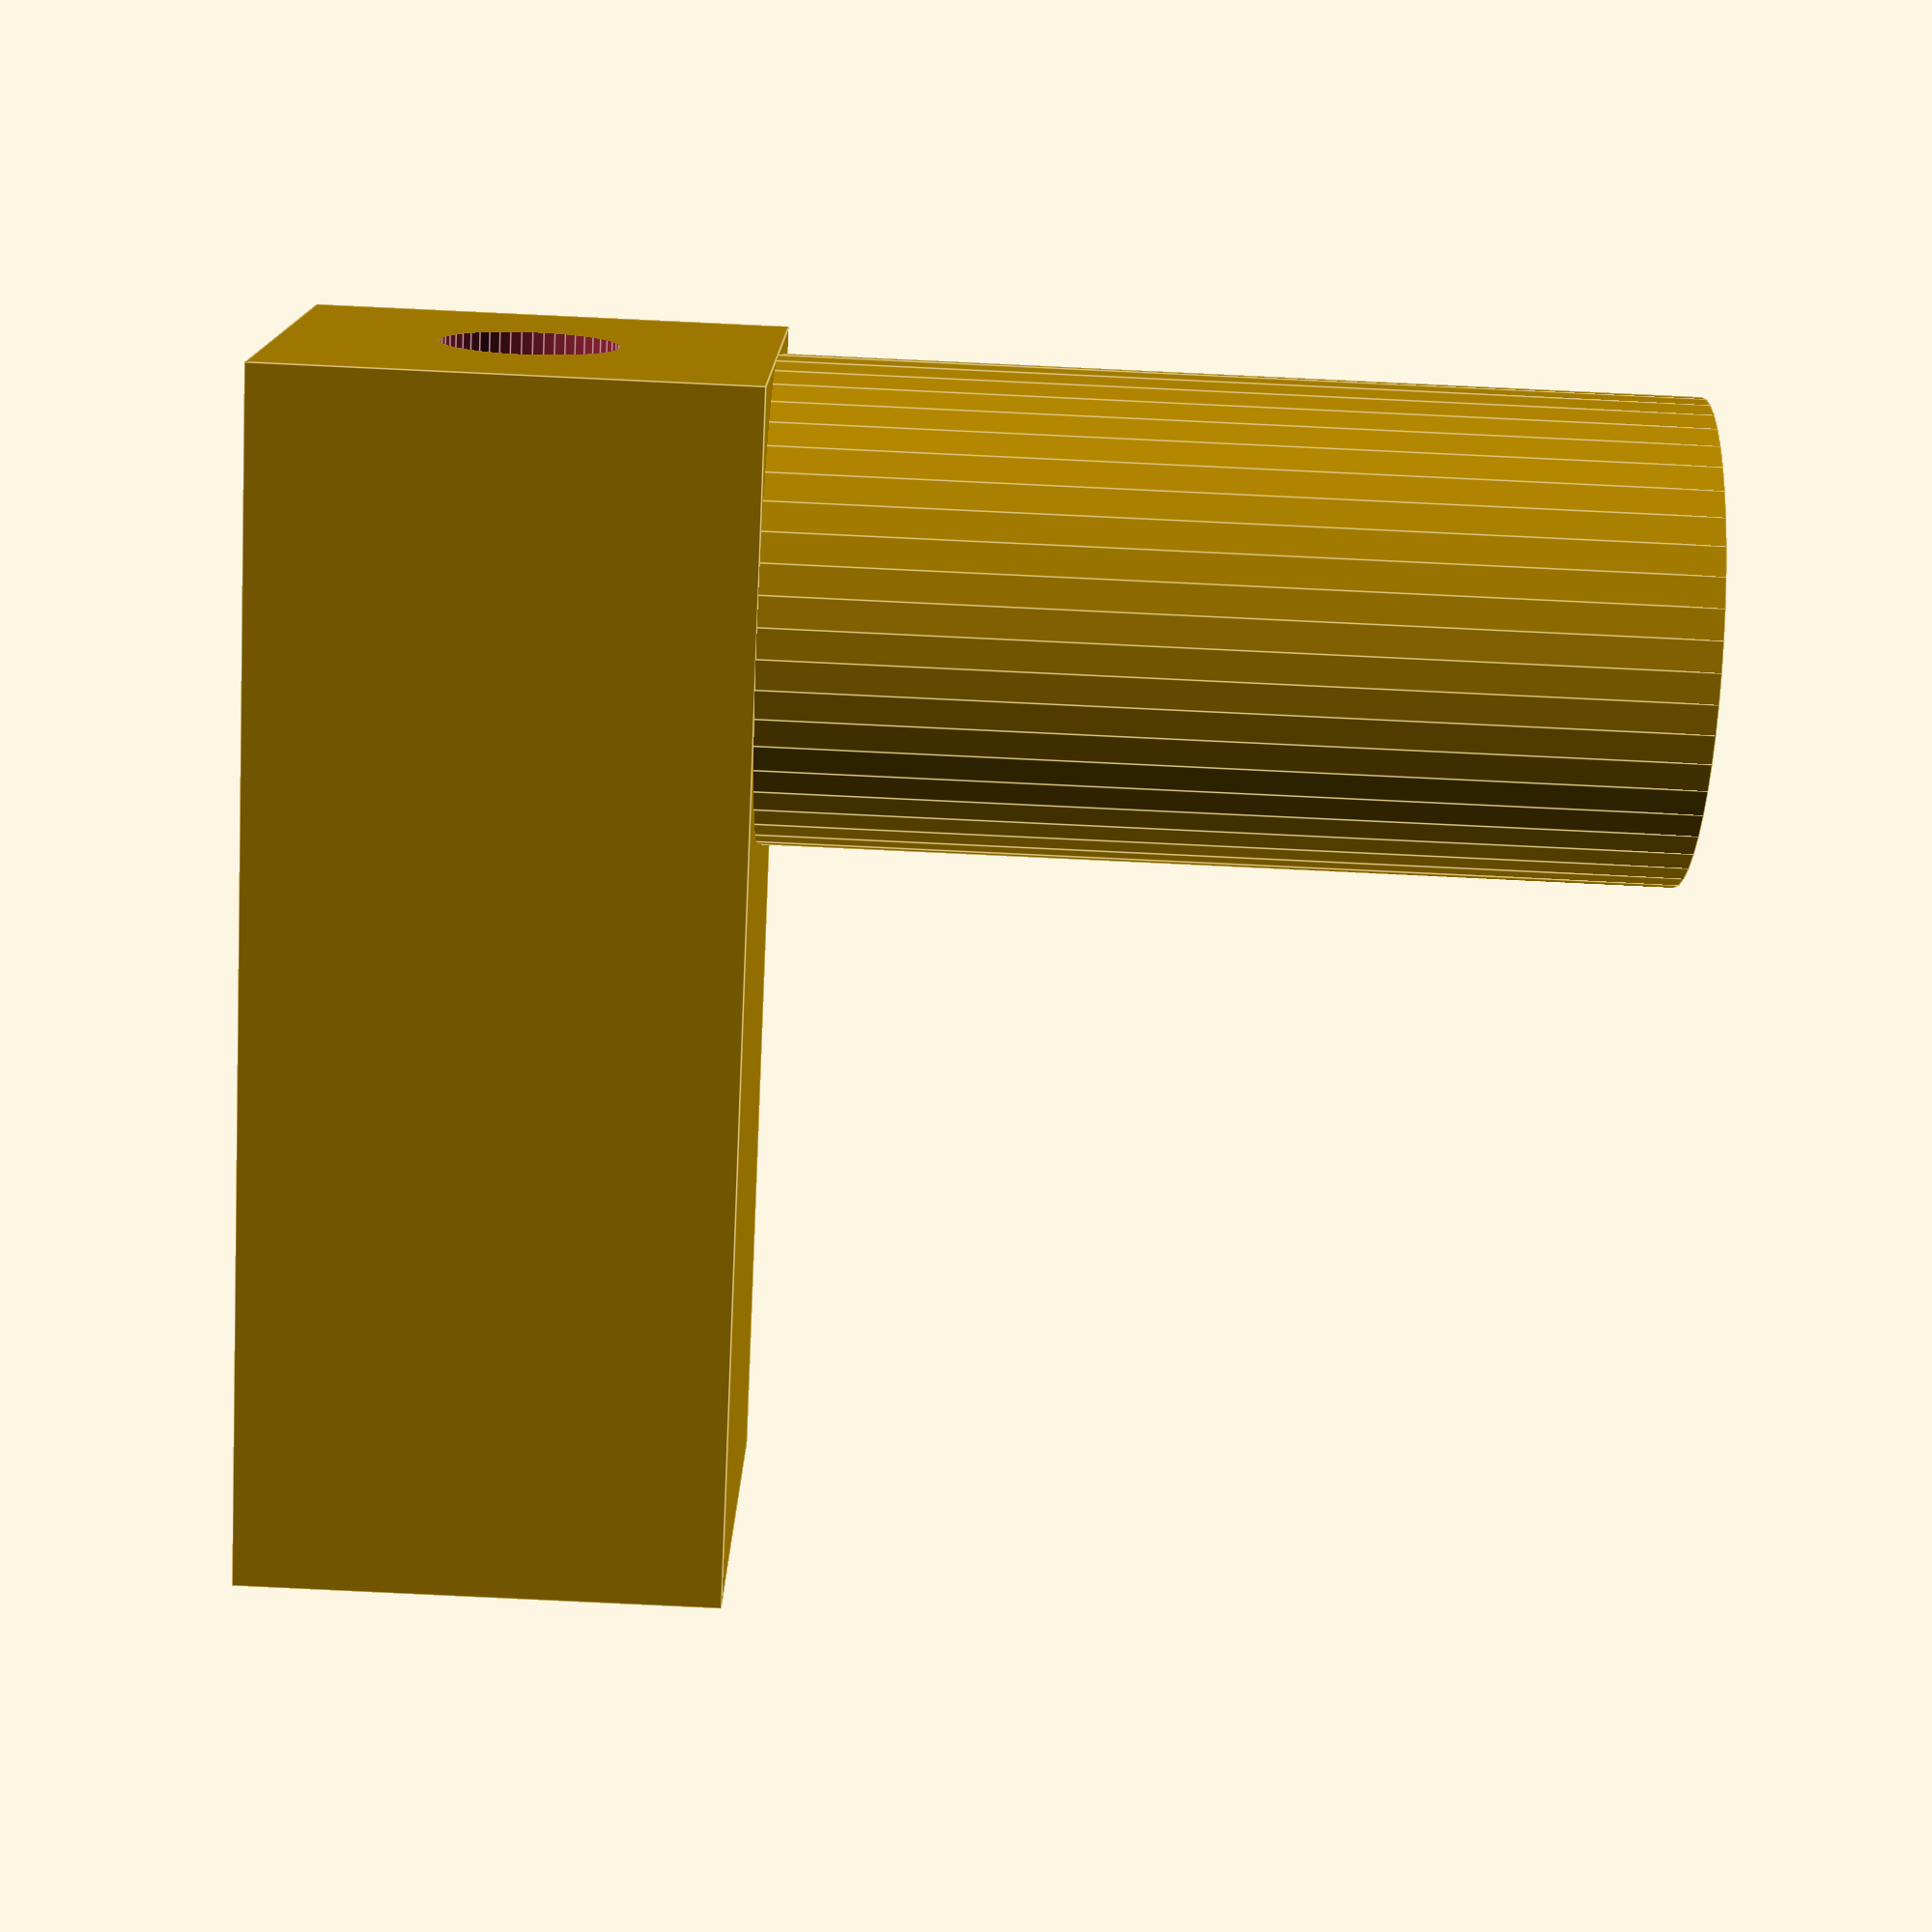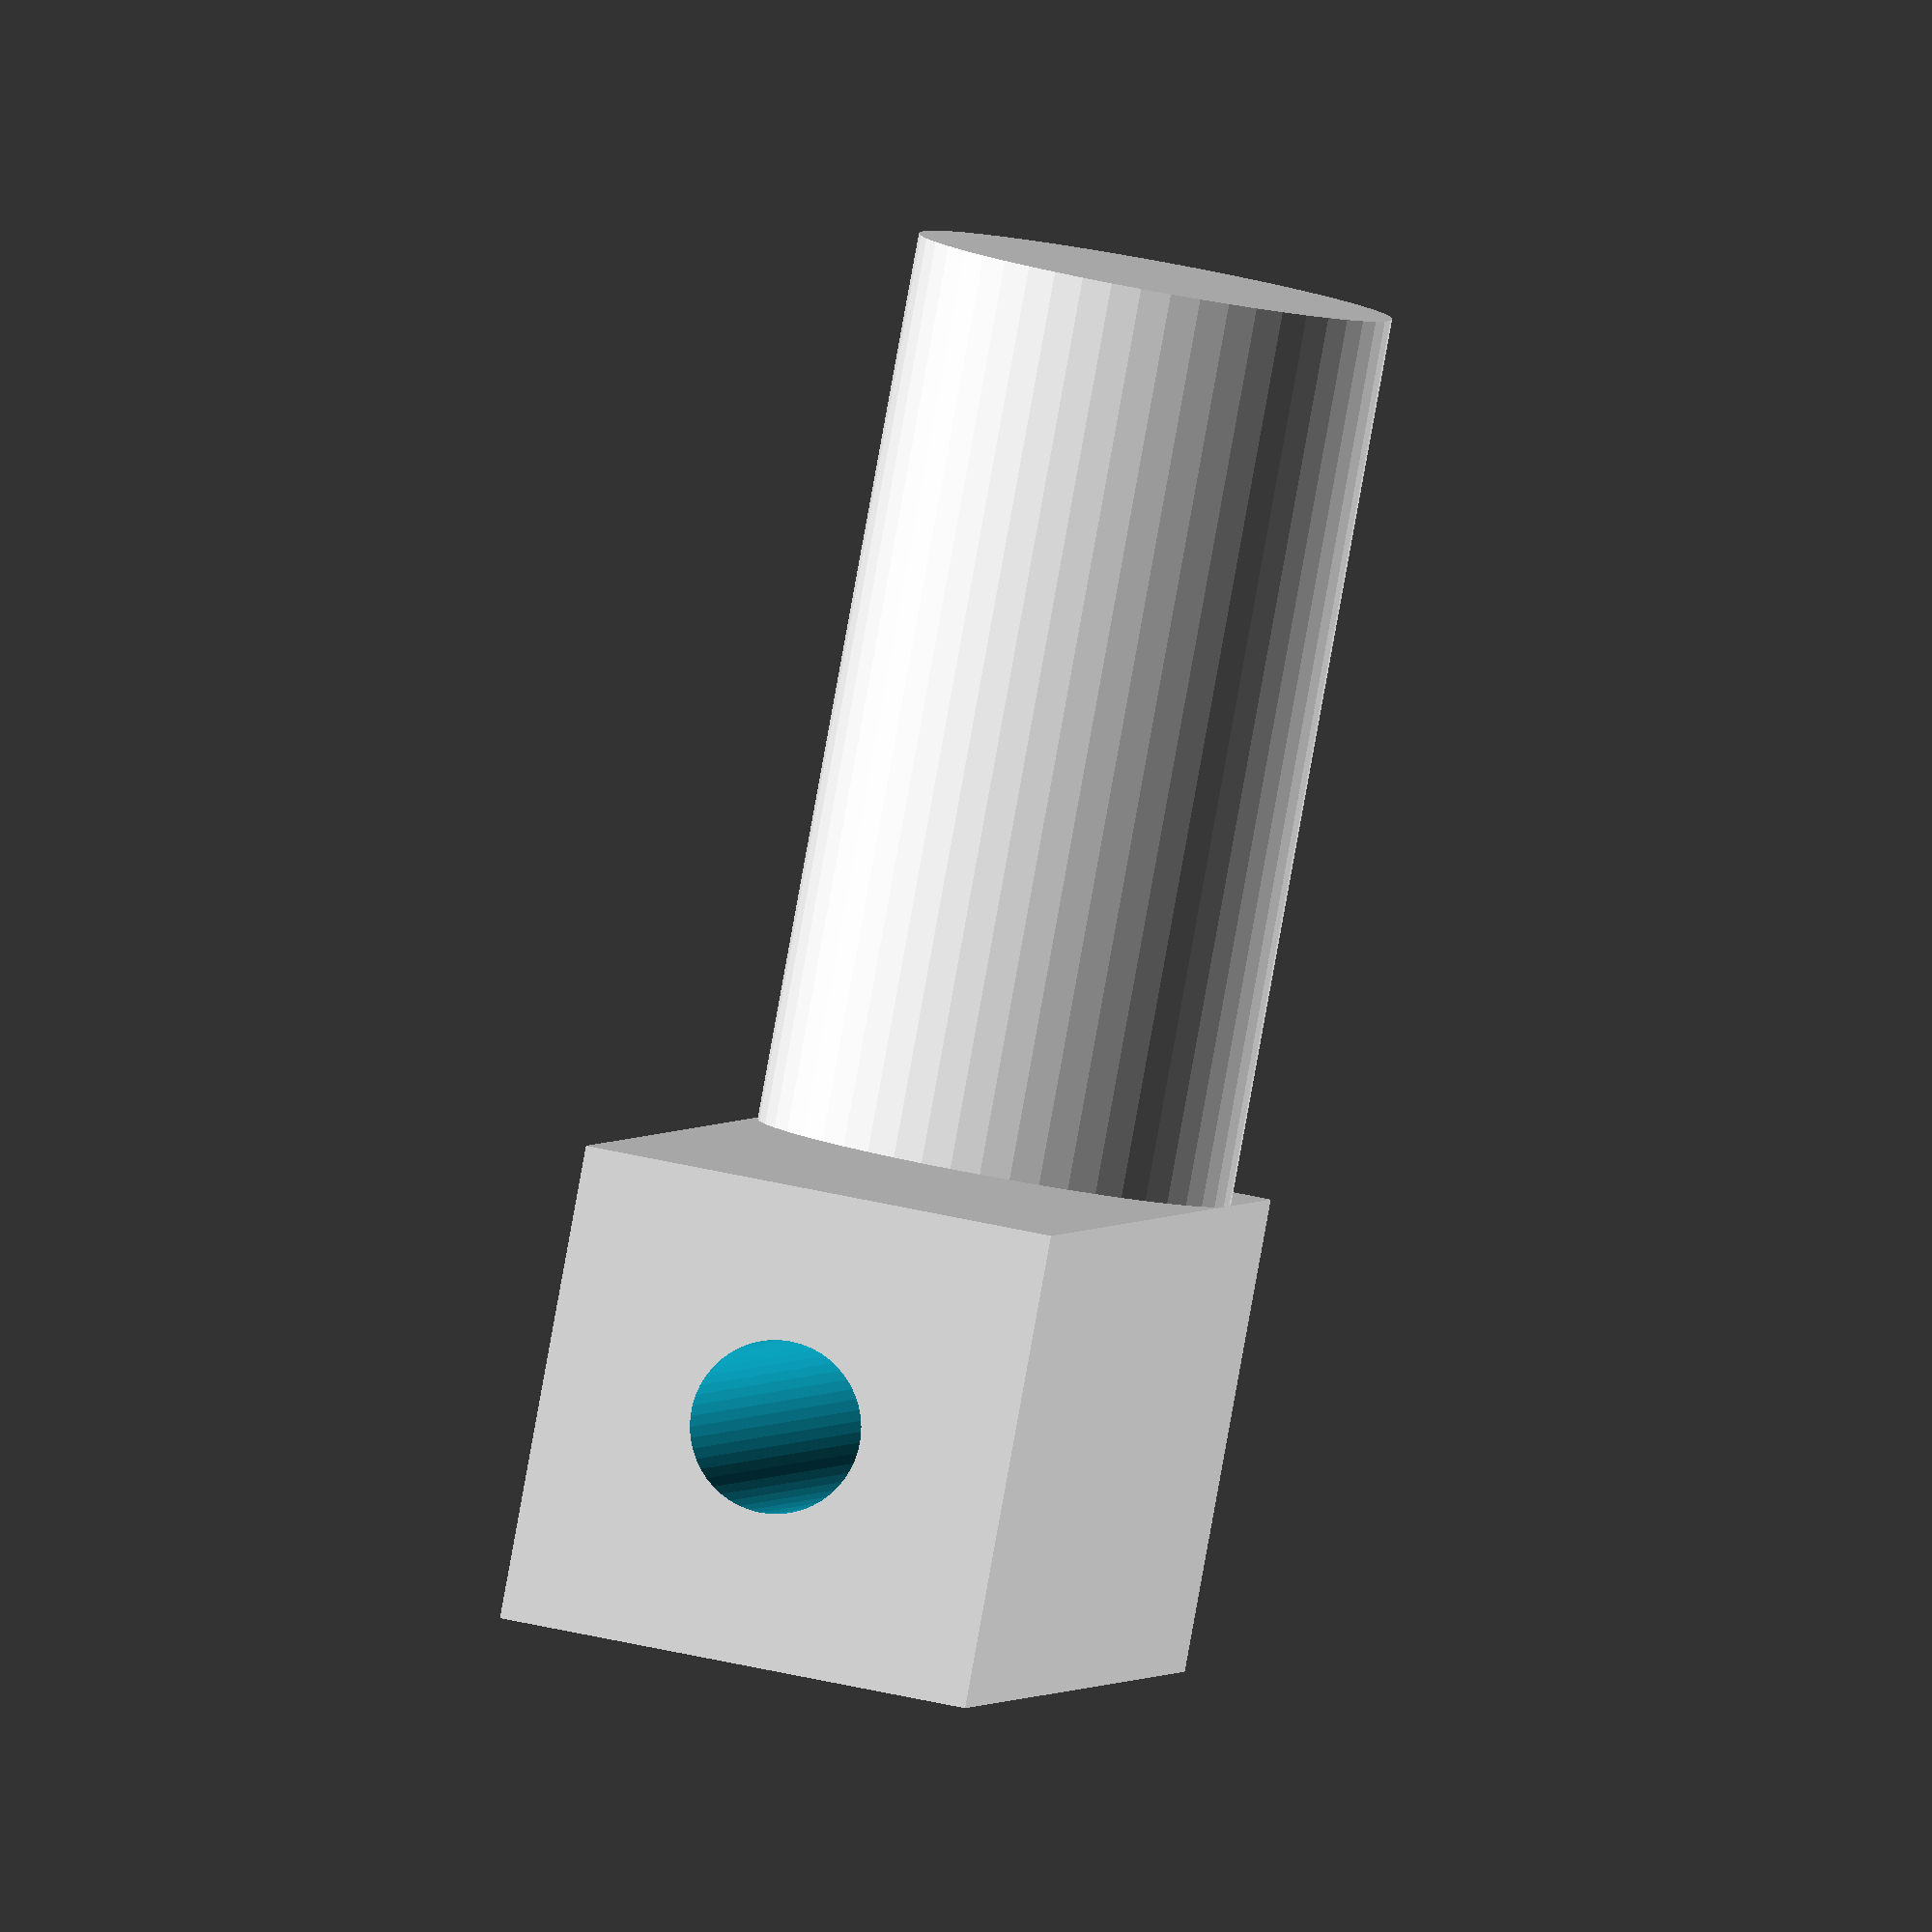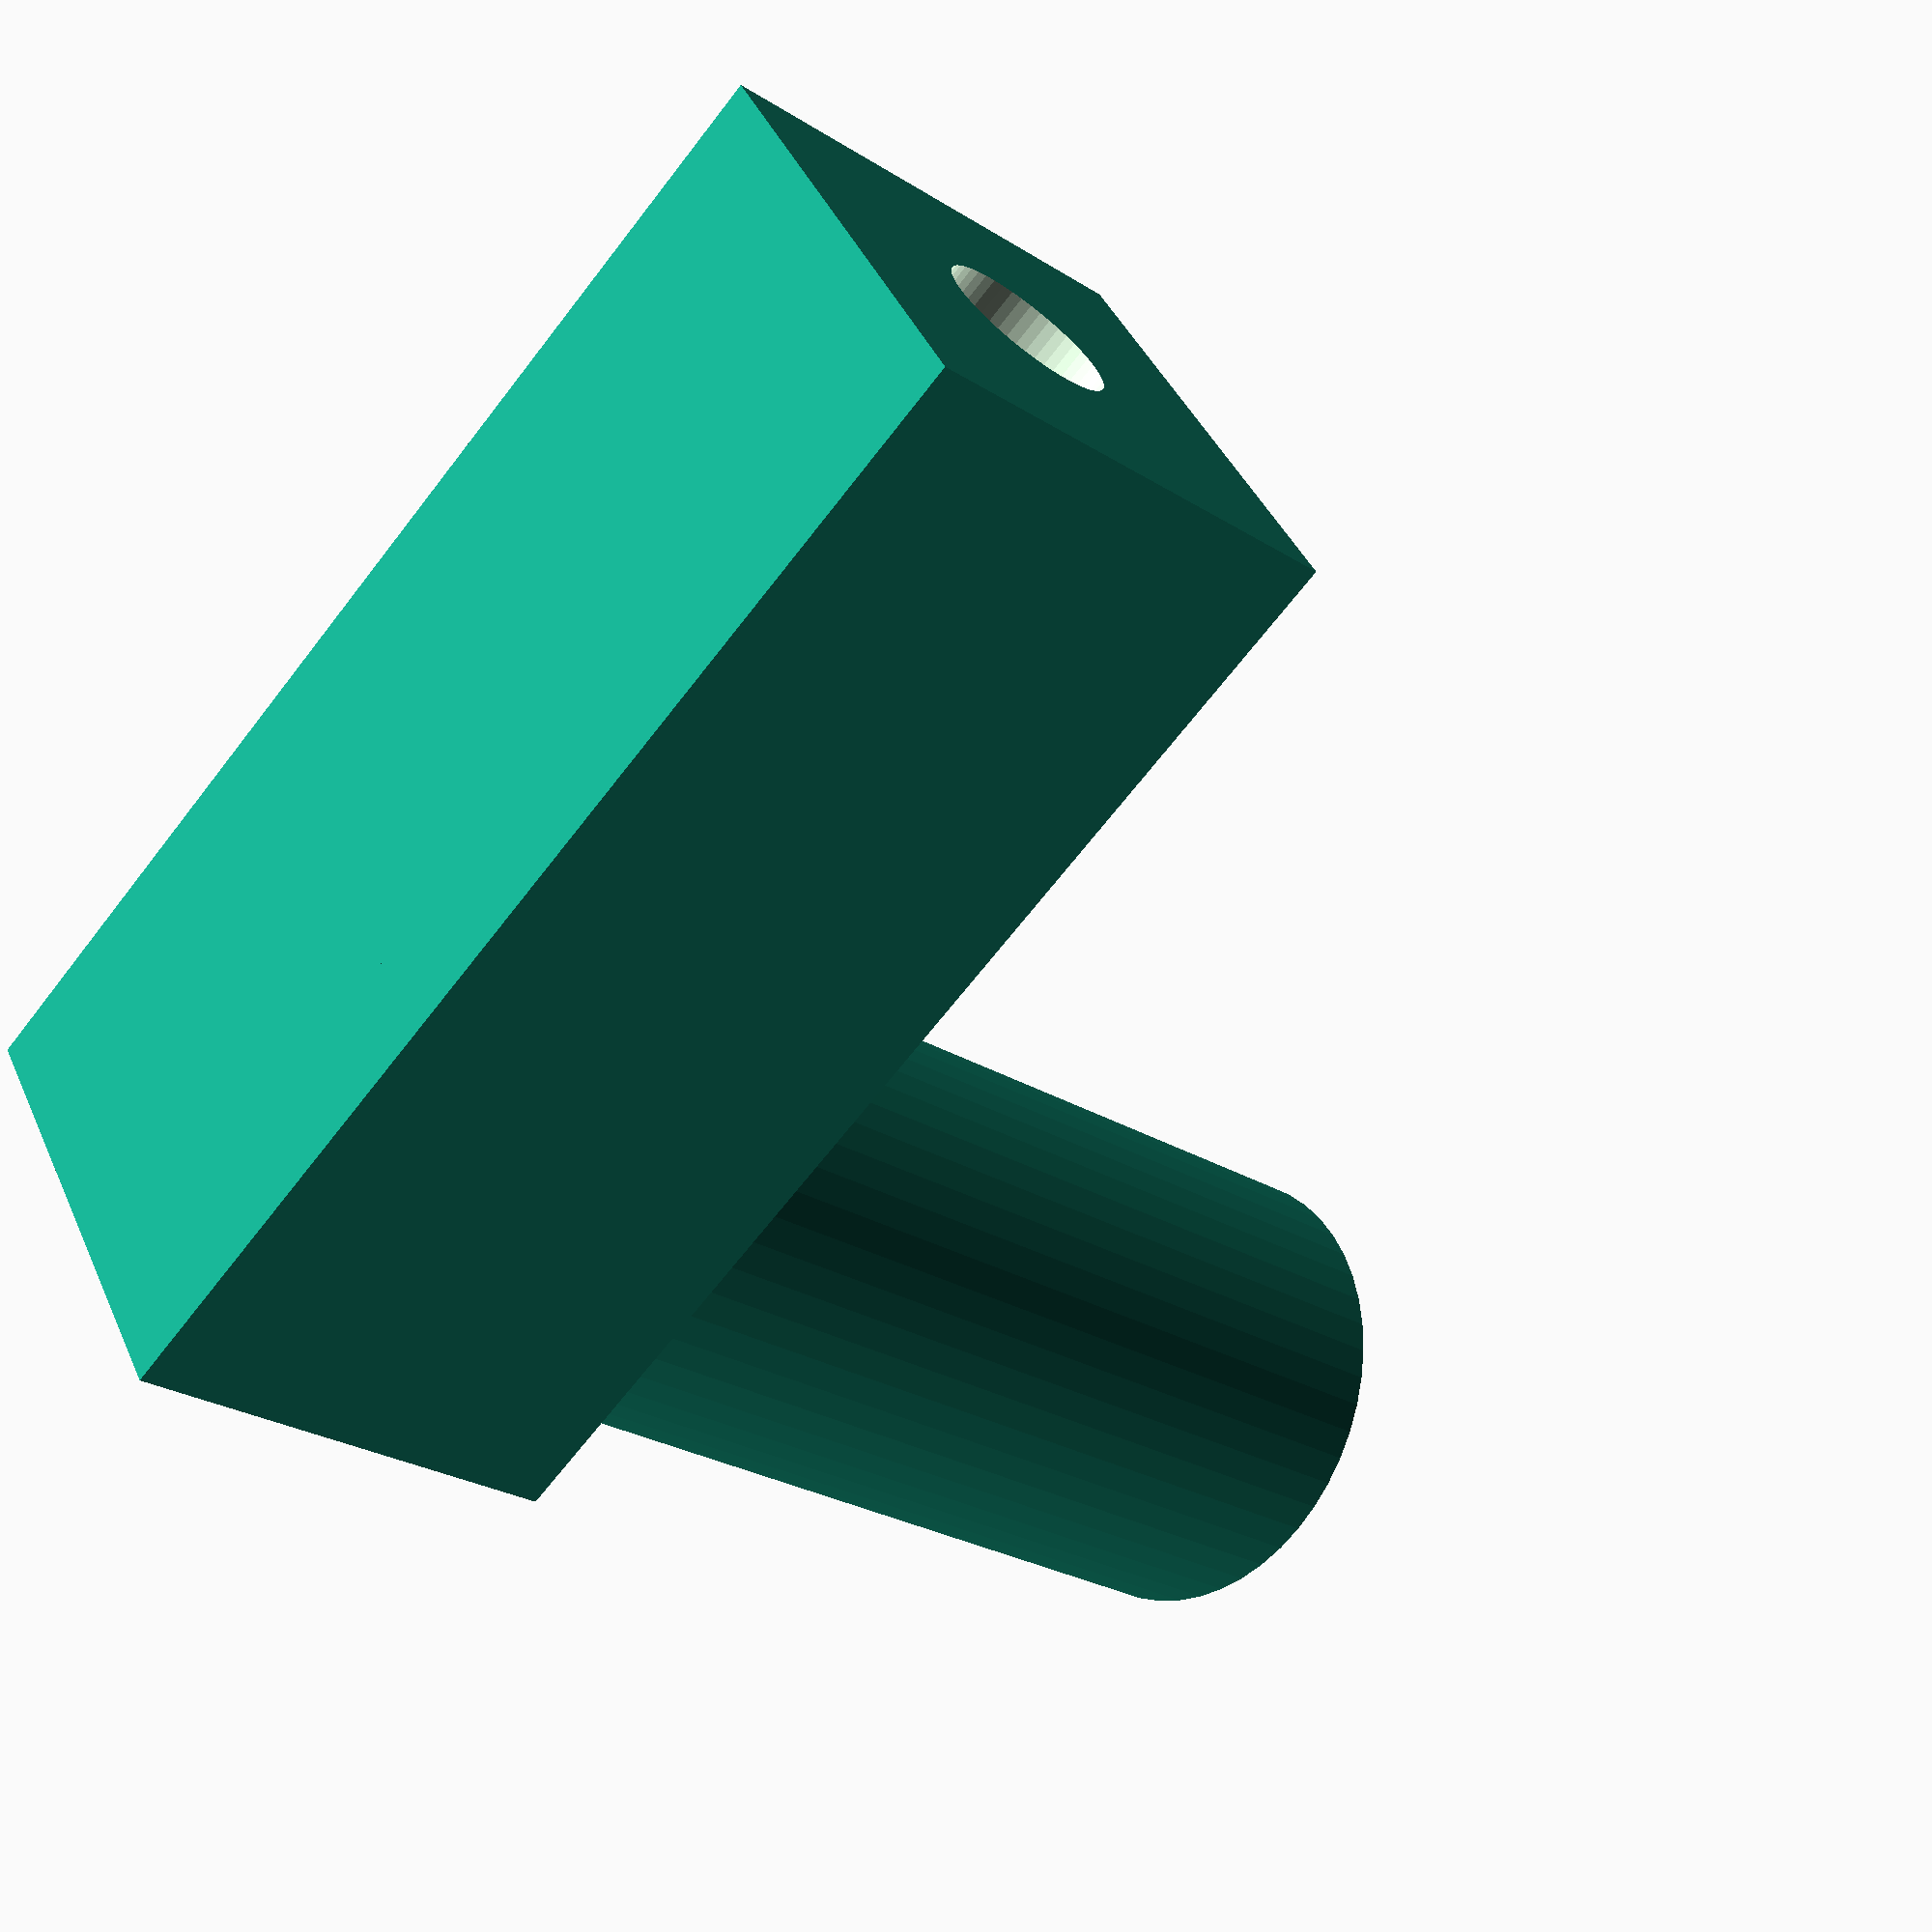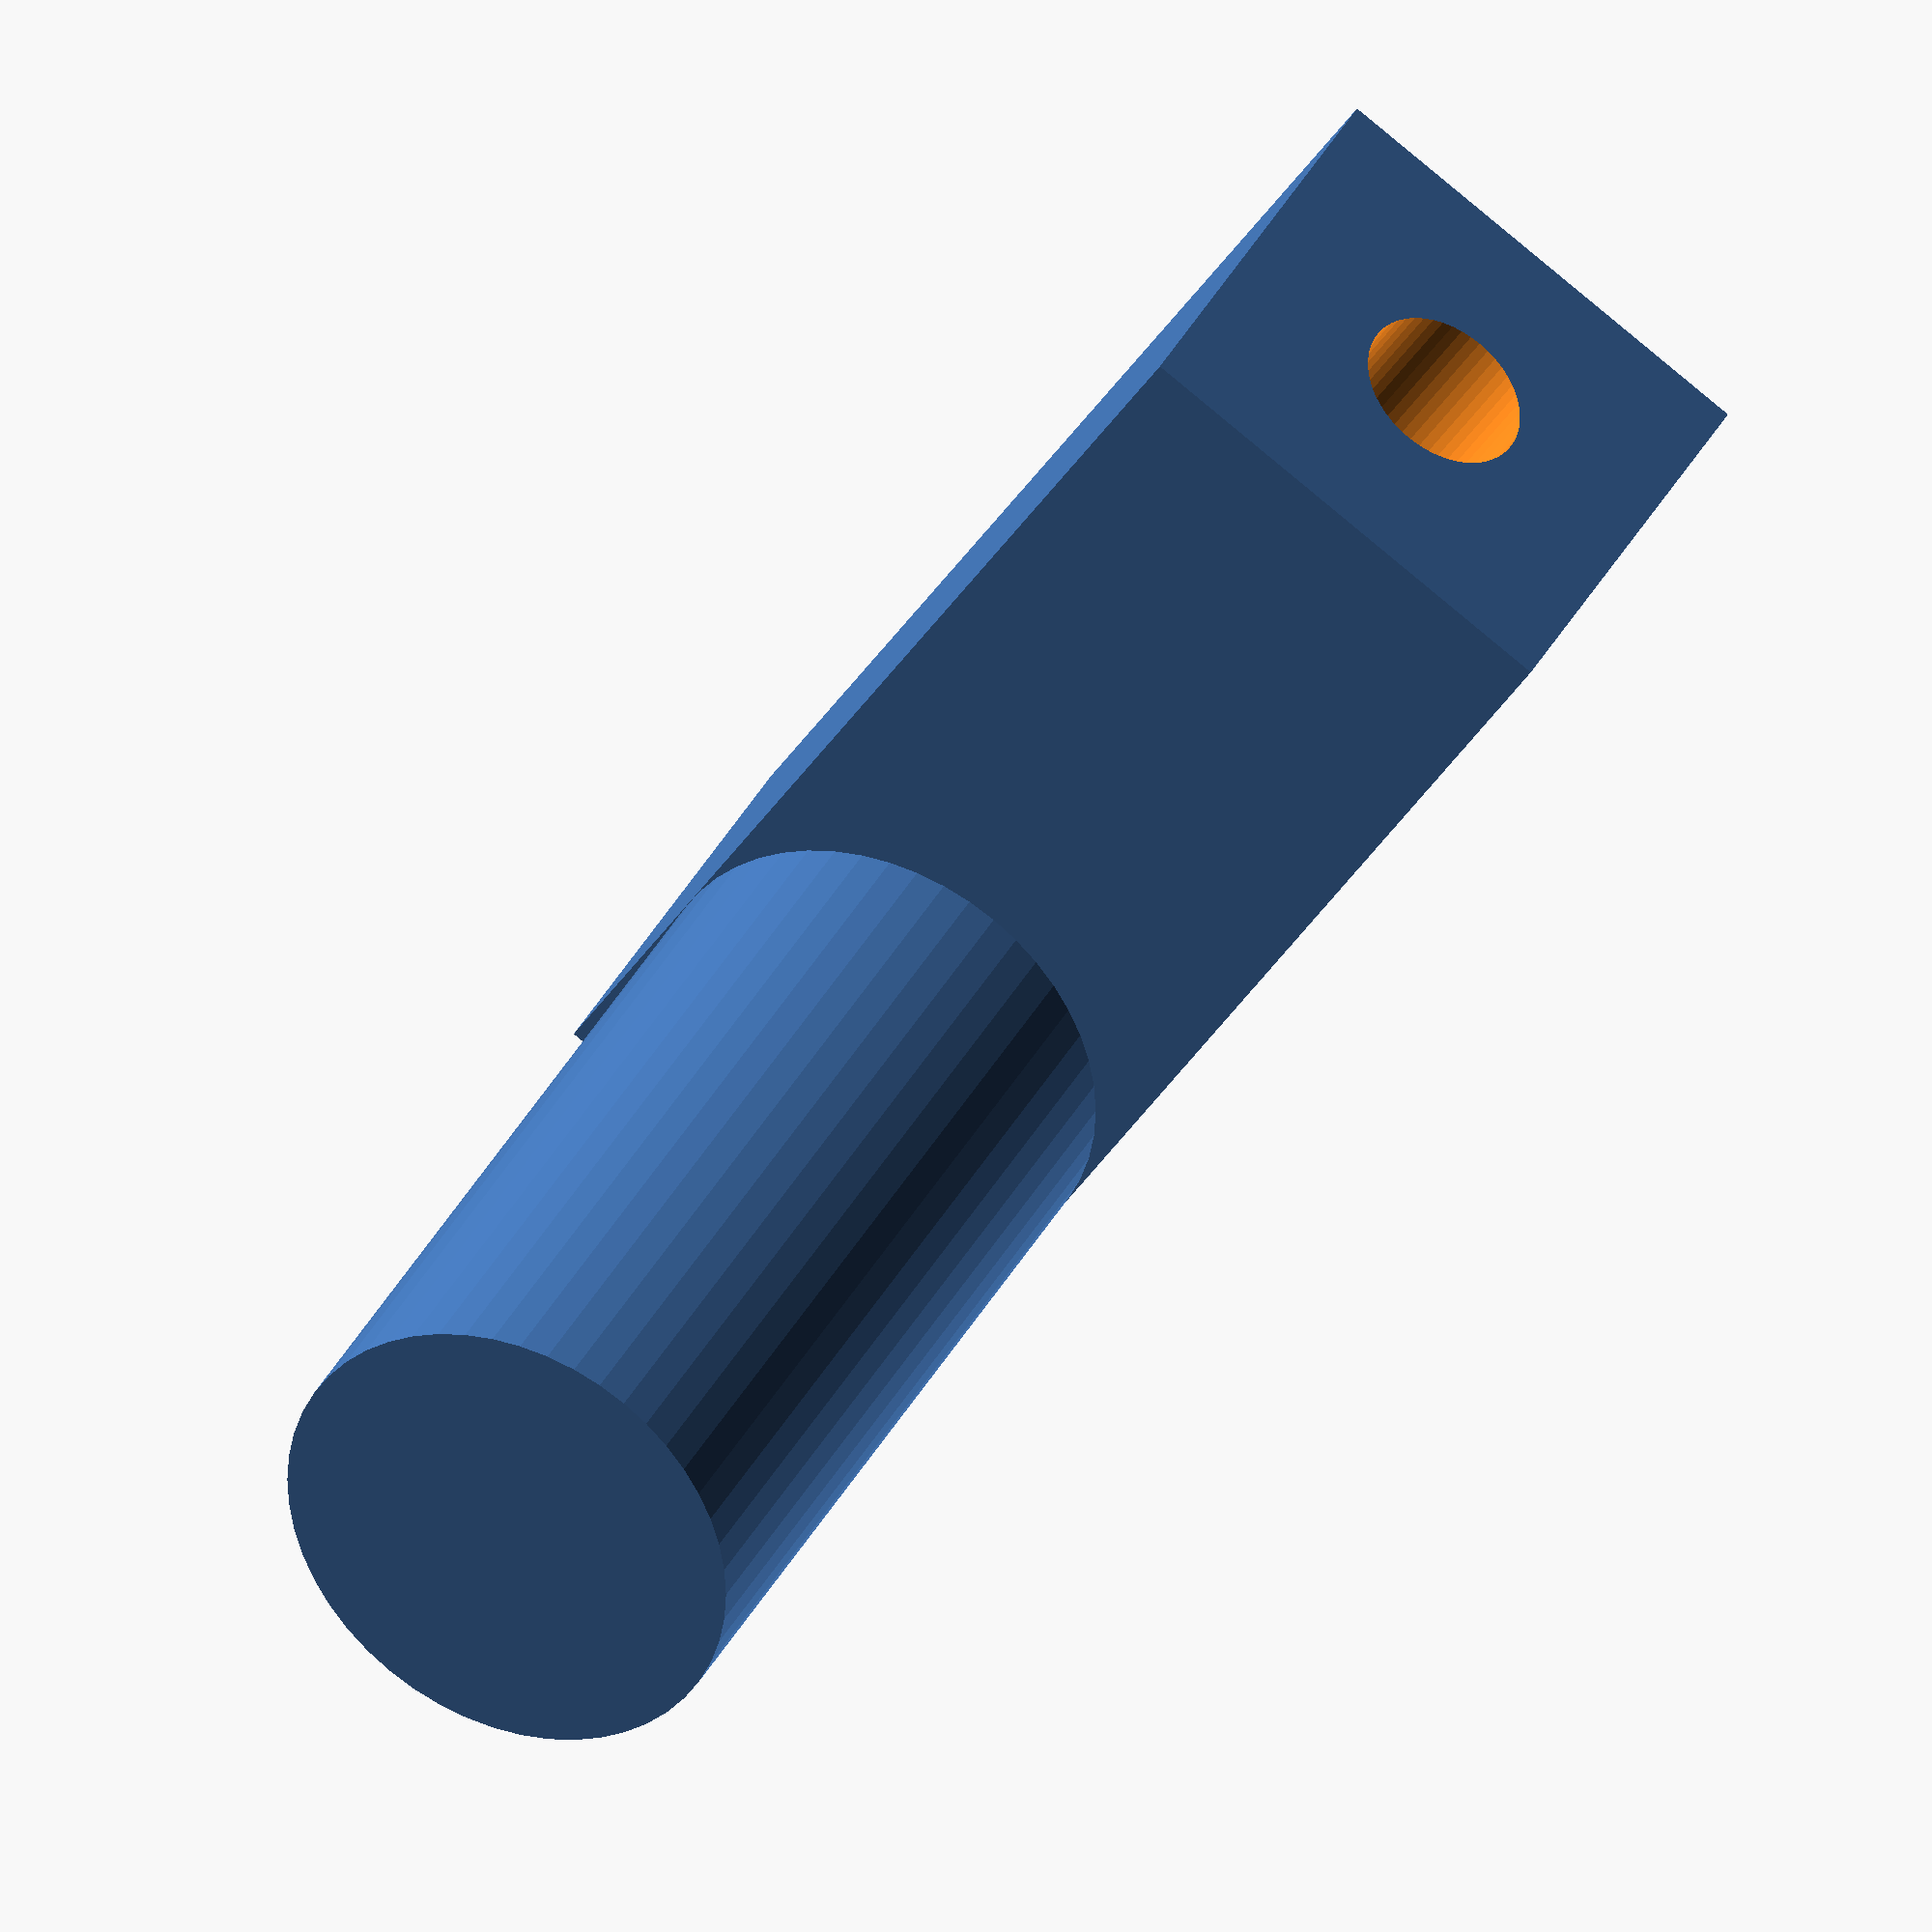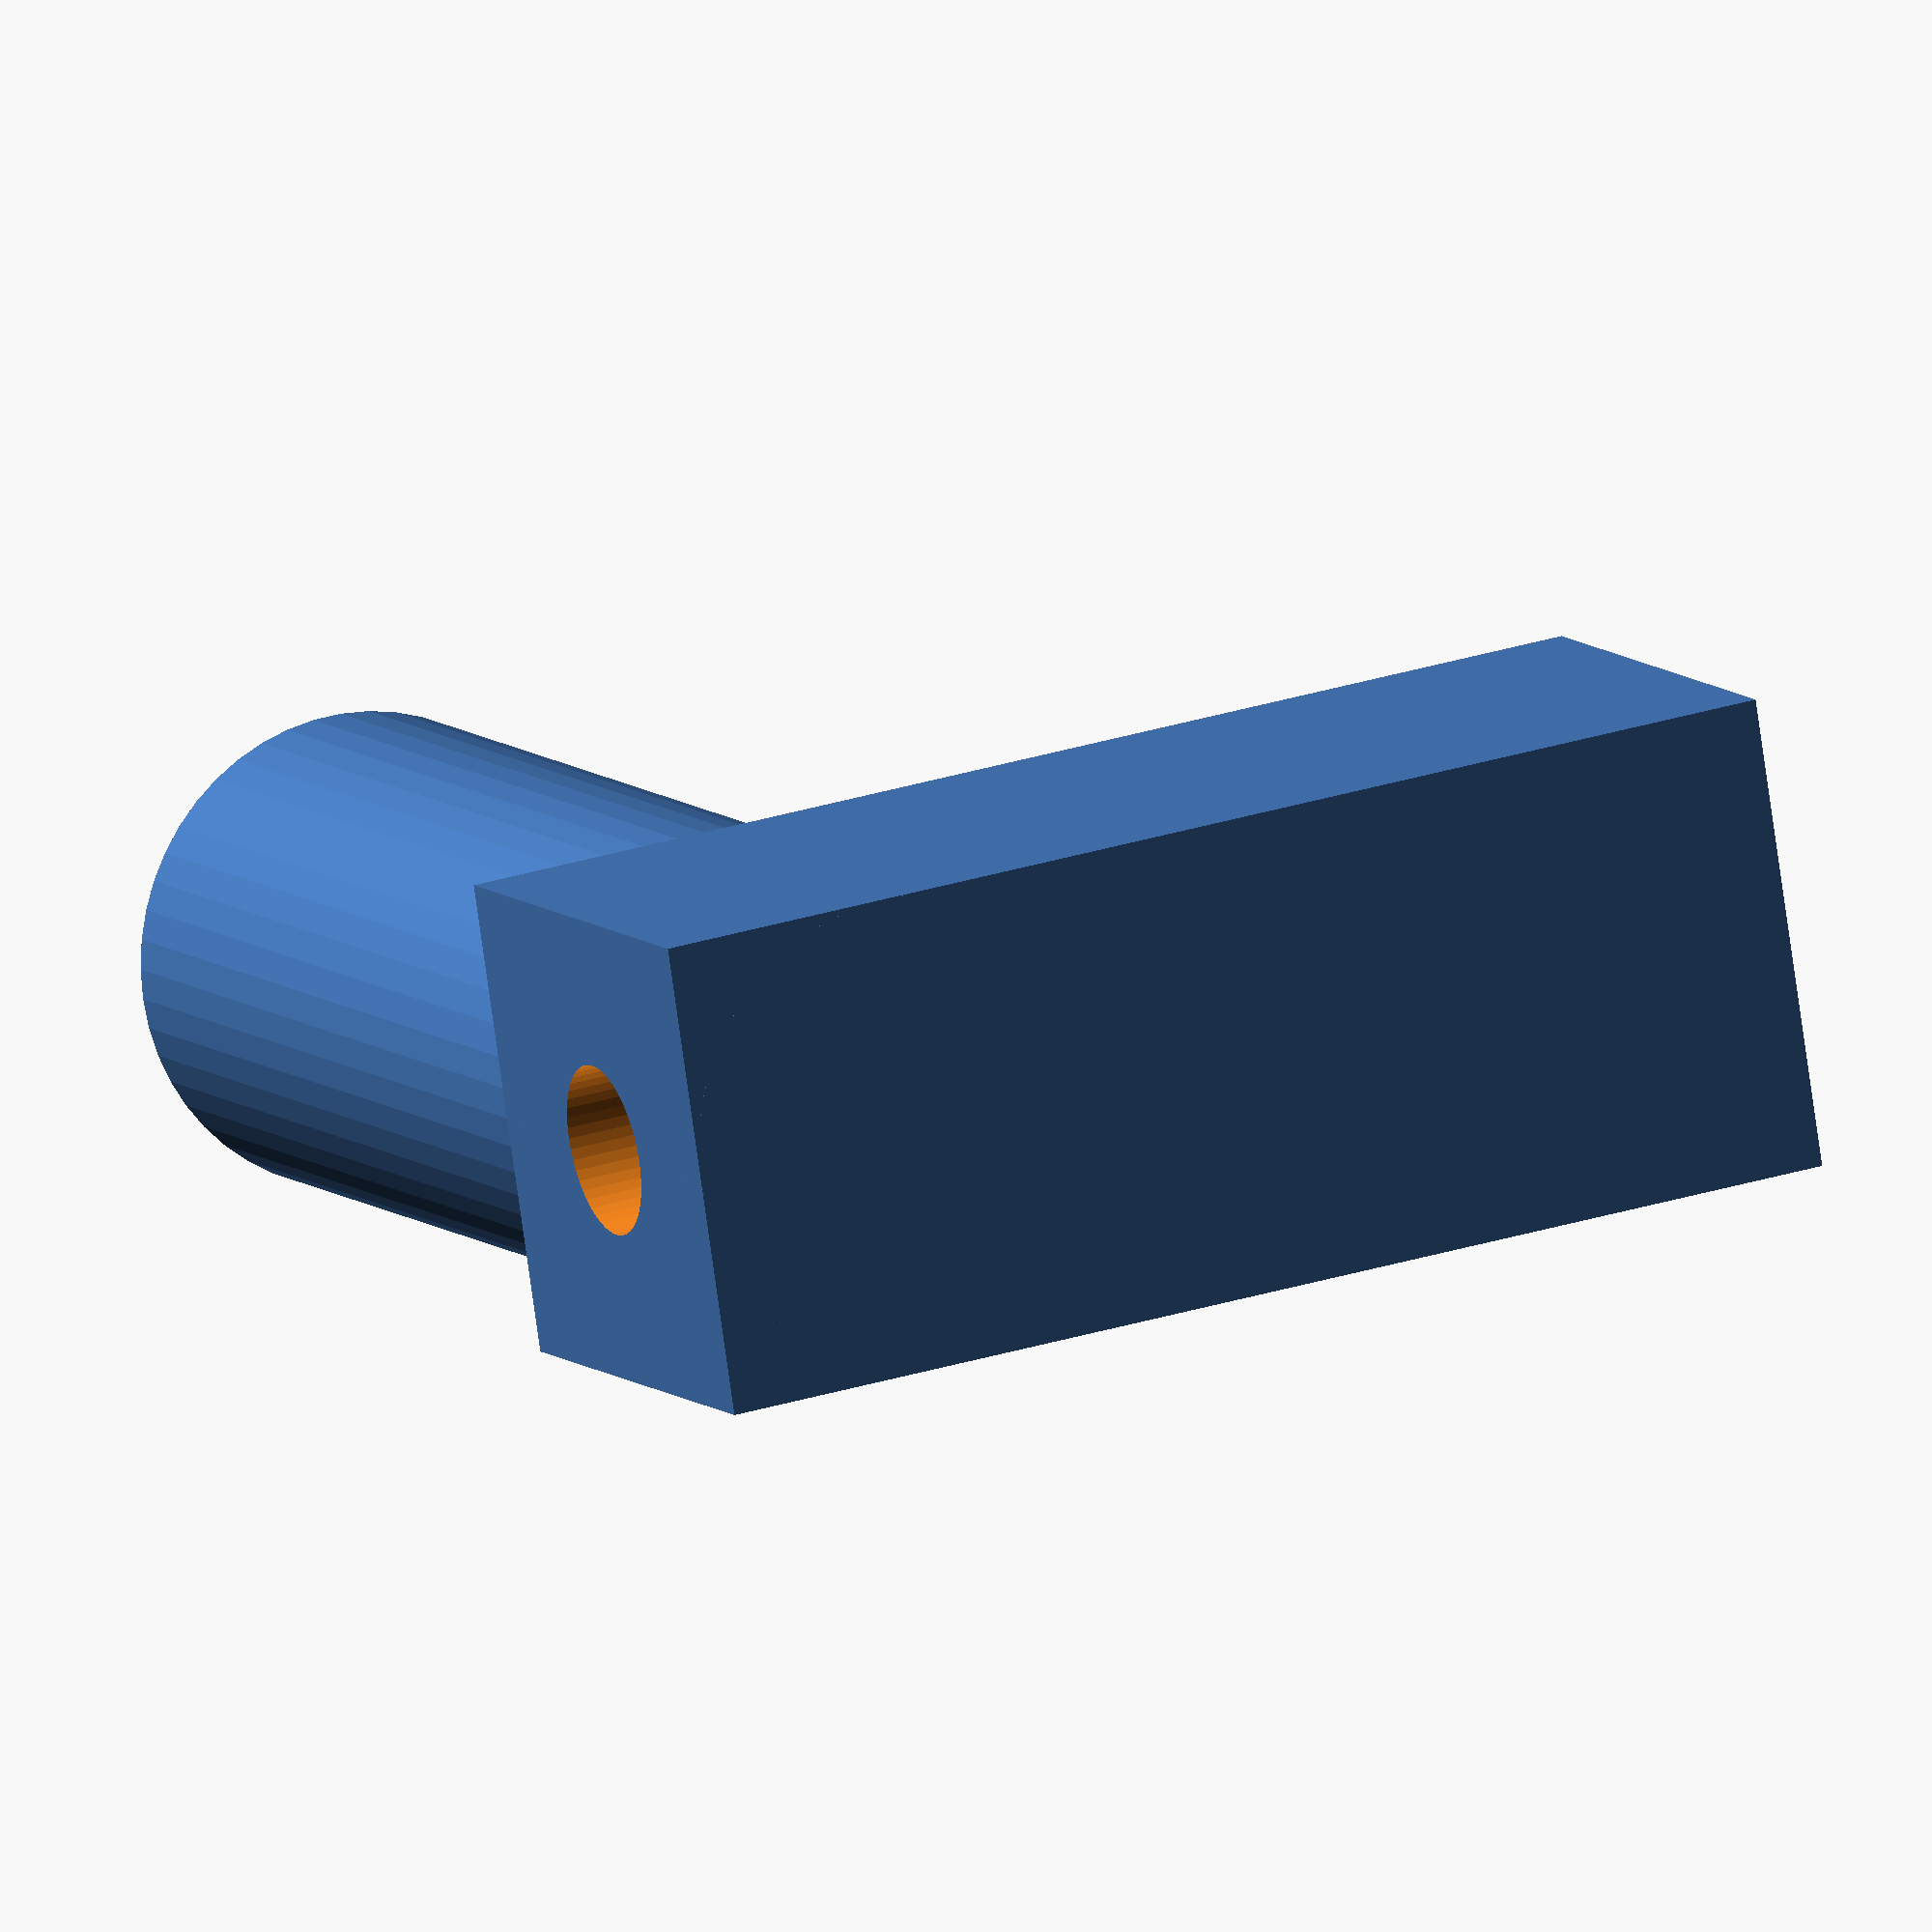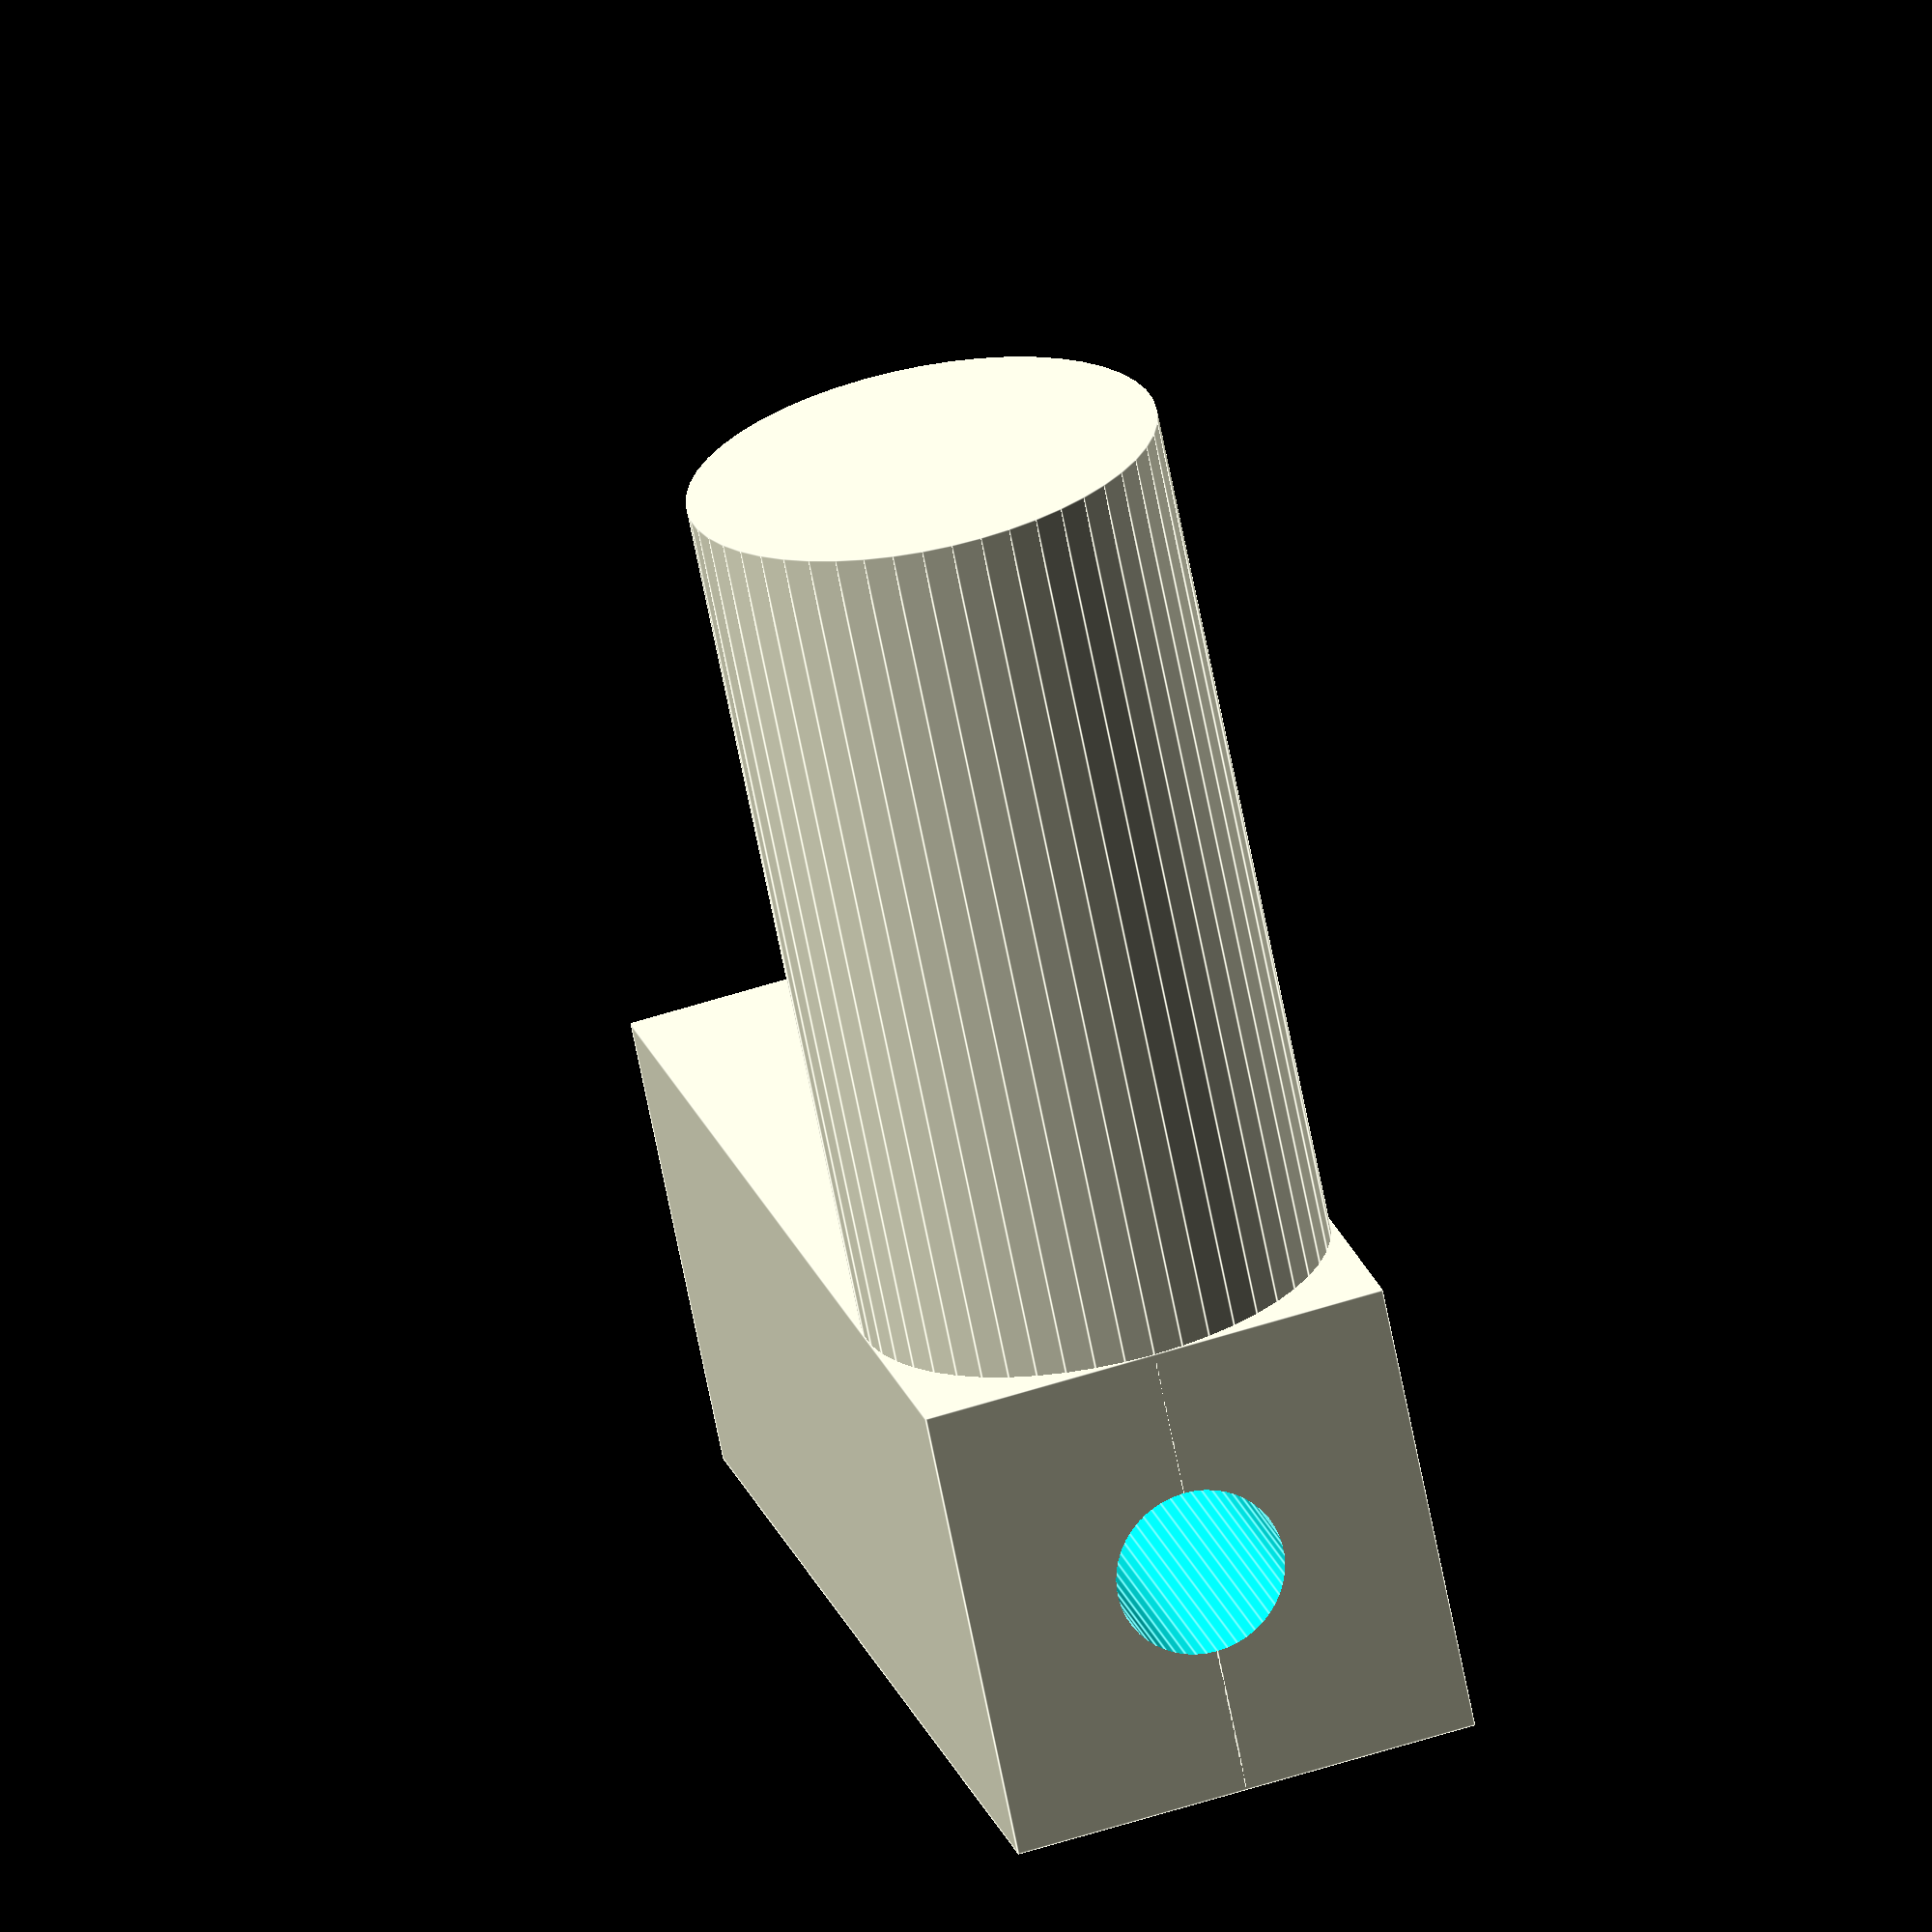
<openscad>
//@set_slicing_config(../../slicing/default.ini)

tail_gear_holder_gear_length = 20;
tail_gear_holder_tail_length = 23;
tail_gear_holder_cube = 8;

tail_pipe_inner_diameter = 8;

$fn = 50;

module 888_1012(){

    difference(){
        union(){
            translate([-tail_pipe_inner_diameter/2, -tail_gear_holder_cube/2, 0])
                cube([tail_gear_holder_gear_length, tail_gear_holder_cube, tail_gear_holder_cube]);

            cylinder(d = tail_pipe_inner_diameter, h = tail_gear_holder_tail_length);
        }

        translate([0, 0, tail_gear_holder_cube/2])
            rotate([0, 90, 0])
                cylinder(d = 2.5+0.4, h = 40, center = true);

    }

}

888_1012();

</openscad>
<views>
elev=266.7 azim=169.2 roll=272.7 proj=p view=edges
elev=86.3 azim=100.7 roll=349.7 proj=o view=solid
elev=24.7 azim=212.3 roll=223.7 proj=p view=solid
elev=324.0 azim=302.3 roll=24.2 proj=o view=solid
elev=171.7 azim=8.7 roll=23.8 proj=o view=wireframe
elev=247.3 azim=75.5 roll=168.9 proj=o view=edges
</views>
